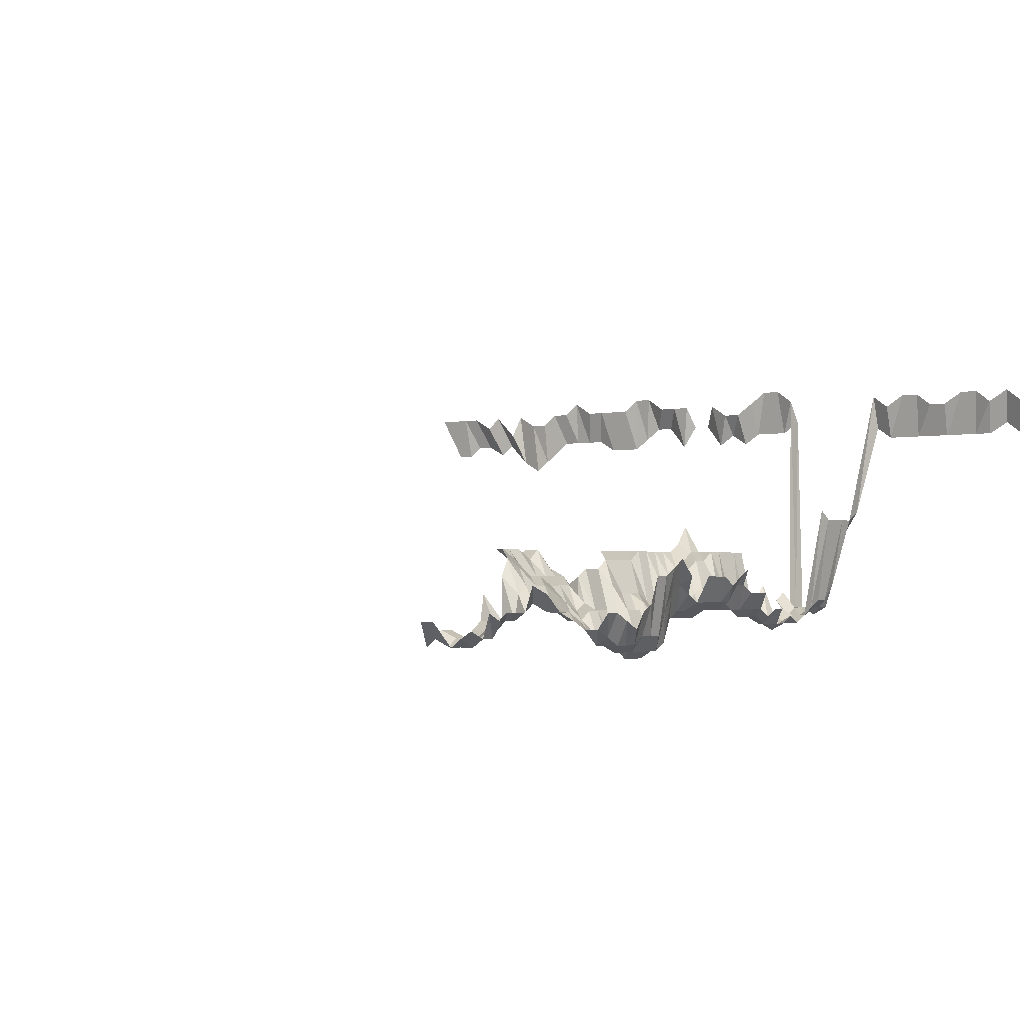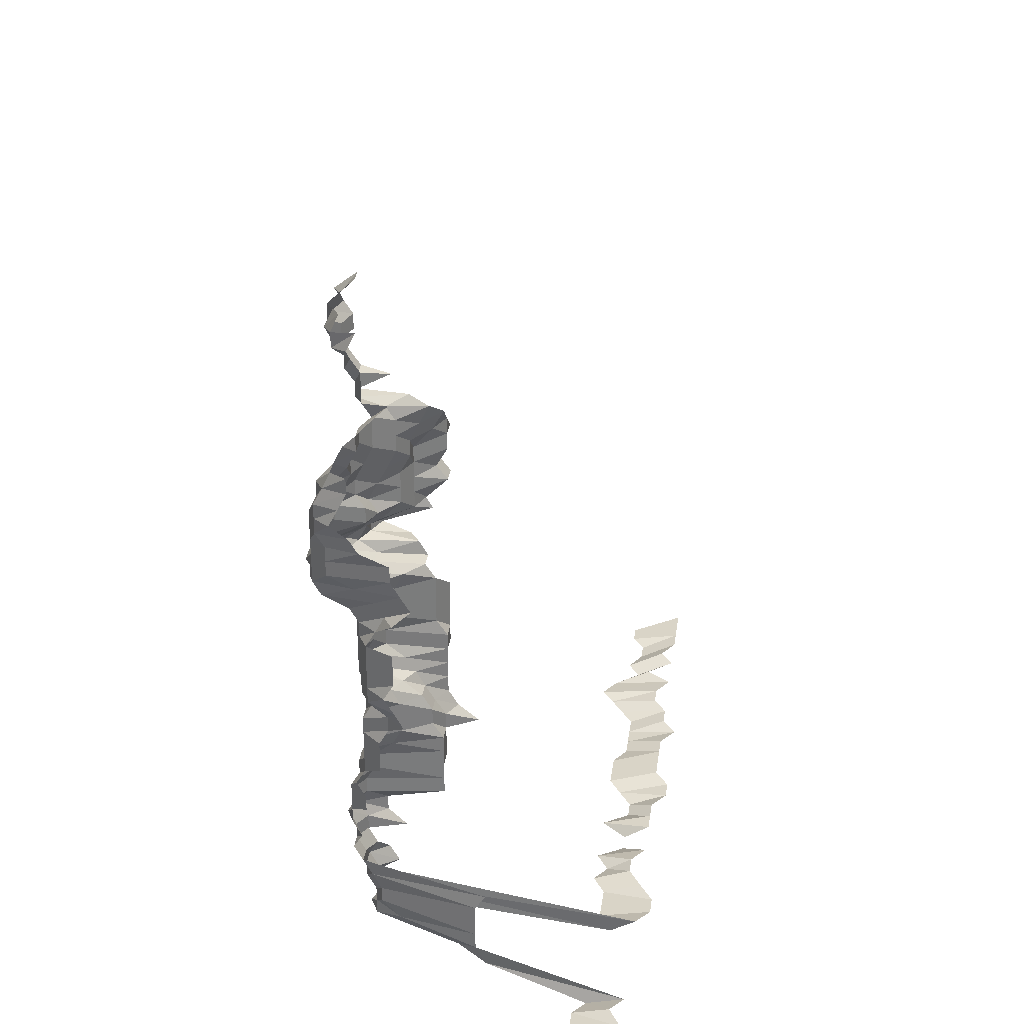
<metadata>
{"format":"obj","ext":"obj","renderer":"f3d","projection":"perspective","resolution":1024,"background":"white","views":[{"elev":-1.9,"azim":-142.6,"up":"+Z"},{"elev":32.1,"azim":-82.1,"up":"+Y"}]}
</metadata>
<code>
g default
v 0.8145 0.5592 1.615
v 0.8001 0.5648 1.631
v 0.1541 0.4533 1.309
v 0.136 0.4533 1.309
v 0.8145 0.537 1.615
v 0.1684 0.4256 1.28
v 0.1519 0.4289 1.29
v 0.133 0.4256 1.28
v 0.1162 0.4289 1.29
v 0.0991 0.4319 1.299
v 0.1697 0.4111 1.29
v 0.1507 0.4079 1.28
v 0.133 0.4079 1.28
v 0.1153 0.4079 1.28
v 0.09842 0.4111 1.29
v 0.08242 0.4204 1.319
v 0.1709 0.3961 1.299
v 0.1519 0.3934 1.29
v 0.133 0.3903 1.28
v 0.1162 0.3934 1.29
v 0.09842 0.3934 1.29
v 0.08179 0.3991 1.309
v 0.1709 0.3782 1.299
v 0.1519 0.3756 1.29
v 0.134 0.3756 1.29
v 0.117 0.3782 1.299
v 0.09987 0.3811 1.309
v 0.1529 0.3603 1.299
v 0.135 0.3603 1.299
v 0.117 0.3603 1.299
v 0.1006 0.3658 1.319
v 0.1541 0.345 1.309
v 0.136 0.345 1.309
v 0.1179 0.345 1.309
v 0.1006 0.3477 1.319
v 0.1577 0.3347 1.34
v 0.136 0.327 1.309
v 0.1179 0.327 1.309
v 0.1006 0.3295 1.319
v 0.08435 0.3372 1.35
v 0.06523 0.3347 1.34
v 0.1414 0.3212 1.361
v 0.1207 0.3163 1.34
v 0.1014 0.3137 1.329
v 0.08242 0.3113 1.319
v 0.0642 0.3113 1.319
v 0.04564 0.3089 1.309
v 0.1436 0.3071 1.382
v 0.1216 0.3 1.35
v 0.1014 0.2954 1.329
v 0.08242 0.2931 1.319
v 0.0642 0.2931 1.319
v 0.04529 0.2887 1.299
v 0.02736 0.2887 1.299
v 0.009563 0.2931 1.319
v 0.1641 0.2906 1.394
v 0.1425 0.2858 1.371
v 0.1216 0.2814 1.35
v 0.1014 0.277 1.329
v 0.08179 0.2729 1.309
v 0.06372 0.2729 1.309
v 0.04463 0.2668 1.28
v 0.02717 0.2689 1.29
v 0.009563 0.275 1.319
v 0.1833 0.2714 1.394
v 0.1627 0.269 1.382
v 0.1414 0.265 1.361
v 0.1216 0.2628 1.35
v 0.1006 0.2568 1.319
v 0.08179 0.2548 1.309
v 0.06279 0.2511 1.29
v 0.04463 0.2492 1.28
v 0.02695 0.2492 1.28
v 0.00949 0.2548 1.309
v 0.2026 0.2522 1.394
v 0.1833 0.2522 1.394
v 0.1602 0.2462 1.361
v 0.1414 0.2462 1.361
v 0.1207 0.2424 1.34
v 0.09987 0.2368 1.309
v 0.08117 0.235 1.299
v 0.0623 0.2315 1.28
v 0.04432 0.2299 1.271
v 0.02695 0.2315 1.28
v 0.009418 0.235 1.299
v 0.2009 0.2309 1.382
v 0.1833 0.233 1.394
v 0.1602 0.2274 1.361
v 0.1403 0.2256 1.35
v 0.1197 0.2221 1.329
v 0.09987 0.2187 1.309
v 0.0806 0.2156 1.29
v 0.0623 0.2139 1.28
v 0.04432 0.2124 1.271
v 0.02695 0.2139 1.28
v 0.009563 0.2204 1.319
v 0.2009 0.2119 1.382
v 0.1818 0.2119 1.382
v 0.1602 0.2087 1.361
v 0.1403 0.207 1.35
v 0.1188 0.2022 1.319
v 0.1006 0.2022 1.319
v 0.0806 0.1978 1.29
v 0.06187 0.1949 1.271
v 0.04432 0.1949 1.271
v 0.02717 0.1978 1.29
v 0.009635 0.2038 1.329
v 0.2026 0.1945 1.394
v 0.1833 0.1945 1.394
v 0.1602 0.1899 1.361
v 0.1403 0.1884 1.35
v 0.1197 0.1855 1.329
v 0.1006 0.1841 1.319
v 0.07998 0.1786 1.28
v 0.06187 0.1774 1.271
v 0.04432 0.1774 1.271
v 0.02717 0.18 1.29
v 0.009867 0.1899 1.361
v 0.1993 0.1724 1.371
v 0.1803 0.1724 1.371
v 0.1602 0.1712 1.361
v 0.1381 0.1671 1.329
v 0.1179 0.1646 1.309
v 0.09766 0.161 1.28
v 0.07879 0.1586 1.261
v 0.06138 0.1586 1.261
v 0.04432 0.1599 1.271
v 0.02717 0.1622 1.29
v 0.009867 0.1712 1.361
v 0.2166 0.1524 1.361
v 0.1932 0.1488 1.329
v 0.1722 0.1466 1.309
v 0.1541 0.1466 1.309
v 0.133 0.1433 1.28
v 0.1153 0.1433 1.28
v 0.09697 0.1423 1.271
v 0.07879 0.1412 1.261
v 0.06187 0.1423 1.271
v 0.04432 0.1423 1.271
v 0.02778 0.1477 1.319
v 0.00994 0.1535 1.371
v 0.2182 0.1346 1.371
v 0.1917 0.1295 1.319
v 0.1722 0.1286 1.309
v 0.1529 0.1276 1.299
v 0.134 0.1267 1.29
v 0.1153 0.1257 1.28
v 0.09697 0.1248 1.271
v 0.07879 0.1238 1.261
v 0.06187 0.1248 1.271
v 0.04463 0.1257 1.28
v 0.02822 0.1316 1.34
v 0.01002 0.1357 1.382
v 0.1962 0.114 1.35
v 0.179 0.1149 1.361
v 0.1553 0.1114 1.319
v 0.1371 0.1114 1.319
v 0.117 0.1097 1.299
v 0.09842 0.1089 1.29
v 0.0806 0.1089 1.29
v 0.06323 0.1097 1.299
v 0.04564 0.1105 1.309
v 0.02843 0.114 1.35
v 0.009867 0.1149 1.361
v 0.1803 0.09685 1.371
v 0.1614 0.09685 1.371
v 0.1403 0.09537 1.35
v 0.1188 0.09318 1.319
v 0.1006 0.09318 1.319
v 0.08179 0.09247 1.309
v 0.0642 0.09318 1.319
v 0.04599 0.09318 1.319
v 0.02822 0.09466 1.34
v 0.1627 0.07858 1.382
v 0.1392 0.07619 1.34
v 0.1188 0.075 1.319
v 0.09987 0.07443 1.309
v 0.08179 0.07443 1.309
v 0.0642 0.075 1.319
v 0.04599 0.075 1.319
v 0.02799 0.07557 1.329
v 0.009867 0.07739 1.361
v 0.1833 0.06005 1.394
v 0.1627 0.05954 1.382
v 0.1392 0.05773 1.34
v 0.1197 0.05726 1.329
v 0.09987 0.05639 1.309
v 0.08179 0.05639 1.309
v 0.0642 0.05682 1.319
v 0.04599 0.05682 1.319
v 0.02799 0.05726 1.329
v 0.009867 0.05863 1.361
v 0.1833 0.04084 1.394
v 0.1627 0.04049 1.382
v 0.1392 0.03926 1.34
v 0.1188 0.03865 1.319
v 0.09987 0.03835 1.309
v 0.08179 0.03835 1.309
v 0.0642 0.03865 1.319
v 0.04599 0.03865 1.319
v 0.02799 0.03894 1.329
v 0.009867 0.03988 1.361
v 0.1833 0.02163 1.394
v 0.1627 0.02145 1.382
v 0.1381 0.02062 1.329
v 0.1188 0.02047 1.319
v 0.09987 0.02031 1.309
v 0.08179 0.02031 1.309
v 0.0642 0.02047 1.319
v 0.04599 0.02047 1.319
v 0.02799 0.02062 1.329
v 0.009788 0.02095 1.35
v 0.1833 0.002422 1.394
v 0.1641 0.002422 1.394
v 0.1381 0.002309 1.329
v 0.1179 0.002274 1.309
v 0.09987 0.002274 1.309
v 0.08179 0.002274 1.309
v 0.0642 0.002291 1.319
v 0.04599 0.002291 1.319
v 0.02799 0.002309 1.329
v 0.009867 0.002364 1.361
v 0.1833 -0.01679 1.394
v 0.1641 -0.01679 1.394
v 0.1403 -0.01626 1.35
v 0.1188 -0.01589 1.319
v 0.1006 -0.01589 1.319
v 0.08242 -0.01589 1.319
v 0.0642 -0.01589 1.319
v 0.04634 -0.01601 1.329
v 0.02843 -0.01626 1.35
v 0.00994 -0.01651 1.371
v 0.1641 -0.036 1.394
v 0.1414 -0.03515 1.361
v 0.1216 -0.03486 1.35
v 0.1022 -0.03461 1.34
v 0.08304 -0.03432 1.329
v 0.0642 -0.03406 1.319
v 0.04599 -0.03406 1.319
v 0.02843 -0.03486 1.35
v 0.1641 -0.05521 1.394
v 0.1425 -0.0543 1.371
v 0.1235 -0.0543 1.371
v 0.103 -0.05347 1.35
v 0.08242 -0.05224 1.319
v 0.0642 -0.05224 1.319
v 0.04599 -0.05224 1.319
v 0.02822 -0.05307 1.34
v 0.1641 -0.07442 1.394
v 0.1436 -0.07378 1.382
v 0.1245 -0.07378 1.382
v 0.103 -0.07207 1.35
v 0.08242 -0.07042 1.319
v 0.0642 -0.07042 1.319
v 0.04599 -0.07042 1.319
v 0.02822 -0.07154 1.34
v 0.1654 -0.09437 1.405
v 0.1449 -0.09363 1.394
v 0.1245 -0.09283 1.382
v 0.103 -0.09068 1.35
v 0.08242 -0.0886 1.319
v 0.0642 -0.0886 1.319
v 0.04599 -0.0886 1.319
v 0.02822 -0.09001 1.34
v 0.1681 -0.1156 1.428
v 0.1449 -0.1128 1.394
v 0.1256 -0.1128 1.394
v 0.1022 -0.1085 1.34
v 0.08179 -0.106 1.309
v 0.06372 -0.106 1.309
v 0.04599 -0.1068 1.319
v 0.1449 -0.1321 1.394
v 0.1256 -0.1321 1.394
v 0.1006 -0.125 1.319
v 0.08179 -0.124 1.309
v 0.06372 -0.124 1.309
v 0.04564 -0.124 1.309
v 0.1449 -0.1513 1.394
v 0.1256 -0.1513 1.394
v 0.1006 -0.1431 1.319
v 0.08179 -0.142 1.309
v 0.06323 -0.141 1.299
v 0.04599 -0.1431 1.319
v 0.1256 -0.1705 1.394
v 0.09987 -0.1601 1.309
v 0.08117 -0.1589 1.299
v 0.06323 -0.1589 1.299
v 0.04599 -0.1613 1.319
v 0.1256 -0.1897 1.394
v 0.09987 -0.1781 1.309
v 0.08117 -0.1768 1.299
v 0.06323 -0.1768 1.299
v 0.1197 -0.1992 1.329
v 0.0991 -0.1947 1.299
v 0.0806 -0.1933 1.29
v 0.06323 -0.1947 1.299
v 0.1197 -0.2175 1.329
v 0.09987 -0.2142 1.309
v 0.08117 -0.2126 1.299
v 0.06372 -0.2142 1.309
v 0.1216 -0.2395 1.35
v 0.09987 -0.2322 1.309
v 0.08117 -0.2305 1.299
v 0.06323 -0.2305 1.299
v 0.1006 -0.2522 1.319
v 0.08179 -0.2503 1.309
v 0.06372 -0.2503 1.309
v 0.05063 -0.2776 1.452
v 0.1197 -0.2724 1.329
v 0.09987 -0.2683 1.309
v 0.08179 -0.2683 1.309
v 0.0642 -0.2704 1.319
v 0.05021 -0.2952 1.44
v 0.1207 -0.2931 1.34
v 0.1006 -0.2885 1.319
v 0.08179 -0.2864 1.309
v 0.06469 -0.2907 1.329
v 0.05021 -0.315 1.44
v 0.1188 -0.3067 1.319
v 0.1006 -0.3067 1.319
v 0.08242 -0.3067 1.319
v 0.06469 -0.309 1.329
v 0.05021 -0.3349 1.44
v 0.8145 -0.3978 1.615
v 0.7922 -0.3978 1.615
v 0.7699 -0.3978 1.615
v 0.7476 -0.3978 1.615
v 0.7186 -0.3941 1.6
v 0.703 -0.3978 1.615
v 0.6685 -0.3907 1.586
v 0.6584 -0.3978 1.615
v 0.6302 -0.3941 1.6
v 0.6081 -0.3941 1.6
v 0.5915 -0.3978 1.615
v 0.5692 -0.3978 1.615
v 0.5523 -0.4018 1.631
v 0.5246 -0.3978 1.615
v 0.5023 -0.3978 1.615
v 0.48 -0.3978 1.615
v 0.4577 -0.3978 1.615
v 0.4397 -0.4018 1.631
v 0.4172 -0.4018 1.631
v 0.3908 -0.3978 1.615
v 0.3685 -0.3978 1.615
v 0.3462 -0.3978 1.615
v 0.3016 -0.3978 1.615
v 0.2767 -0.3941 1.6
v 0.2546 -0.3941 1.6
v 0.2347 -0.3978 1.615
v 0.2145 -0.4018 1.631
v 0.192 -0.4018 1.631
v 0.1678 -0.3978 1.615
v 0.1188 -0.3249 1.319
v 0.1006 -0.3249 1.319
v 0.08242 -0.3249 1.319
v 0.06571 -0.3325 1.35
v 0.05021 -0.3547 1.44
v 0.03401 -0.3978 1.615
v 0.0116 -0.3941 1.6
v -0.01059 -0.3978 1.615
v -0.03289 -0.3978 1.615
v -0.05468 -0.3941 1.6
v -0.07677 -0.3941 1.6
v -0.09979 -0.3978 1.615
v -0.1221 -0.3978 1.615
v -0.1431 -0.3941 1.6
v -0.1667 -0.3978 1.615
v -0.1872 -0.3941 1.6
v 0.7853 -0.405 1.557
v 0.7638 -0.405 1.557
v 0.749 -0.4086 1.571
v 0.7273 -0.4086 1.571
v 0.6993 -0.405 1.557
v 0.6839 -0.4086 1.571
v 0.6504 -0.4013 1.543
v 0.6234 -0.3977 1.529
v 0.6078 -0.4013 1.543
v 0.5918 -0.405 1.557
v 0.5754 -0.4086 1.571
v 0.5537 -0.4086 1.571
v 0.532 -0.4086 1.571
v 0.5103 -0.4086 1.571
v 0.4843 -0.405 1.557
v 0.4628 -0.405 1.557
v 0.4413 -0.405 1.557
v 0.4236 -0.4086 1.571
v 0.4057 -0.4125 1.586
v 0.3838 -0.4125 1.586
v 0.3553 -0.405 1.557
v 0.34 -0.4125 1.586
v 0.3181 -0.4125 1.586
v 0.2908 -0.405 1.557
v 0.2717 -0.4086 1.571
v 0.2478 -0.405 1.557
v 0.2283 -0.4086 1.571
v 0.2066 -0.4086 1.571
v 0.1849 -0.4086 1.571
v 0.1648 -0.4125 1.586
v 0.1188 -0.3431 1.319
v 0.09987 -0.3405 1.309
v 0.08242 -0.3431 1.319
v 0.06897 -0.3686 1.417
v 0.05063 -0.3777 1.452
v 0.03308 -0.4086 1.571
v 0.01129 -0.405 1.557
v -0.01021 -0.405 1.557
v -0.03171 -0.405 1.557
v -0.05321 -0.405 1.557
v -0.07471 -0.405 1.557
v -0.09621 -0.405 1.557
v -0.1177 -0.405 1.557
v -0.1392 -0.405 1.557
v -0.1622 -0.4086 1.571
v -0.1822 -0.405 1.557
g save_OBJ_Seq_Mesh1
f 1 5 2
f 7 3 6
f 3 7 4
f 8 4 7
f 6 11 7
f 12 7 11
f 7 12 8
f 13 8 12
f 8 13 9
f 14 9 13
f 9 14 10
f 15 10 14
f 11 17 12
f 18 12 17
f 12 18 13
f 19 13 18
f 13 19 14
f 20 14 19
f 14 20 15
f 21 15 20
f 15 21 16
f 22 16 21
f 17 23 18
f 24 18 23
f 18 24 19
f 25 19 24
f 19 25 20
f 26 20 25
f 20 26 21
f 27 21 26
f 21 27 22
f 24 28 25
f 29 25 28
f 25 29 26
f 30 26 29
f 26 30 27
f 31 27 30
f 28 32 29
f 33 29 32
f 29 33 30
f 34 30 33
f 30 34 31
f 35 31 34
f 32 36 33
f 37 33 36
f 33 37 34
f 38 34 37
f 34 38 35
f 39 35 38
f 37 42 38
f 43 38 42
f 38 43 39
f 44 39 43
f 39 44 40
f 45 40 44
f 40 45 41
f 46 41 45
f 42 48 43
f 49 43 48
f 43 49 44
f 50 44 49
f 44 50 45
f 51 45 50
f 45 51 46
f 52 46 51
f 46 52 47
f 53 47 52
f 57 48 56
f 48 57 49
f 58 49 57
f 49 58 50
f 59 50 58
f 50 59 51
f 60 51 59
f 51 60 52
f 61 52 60
f 52 61 53
f 62 53 61
f 53 62 54
f 63 54 62
f 54 63 55
f 64 55 63
f 66 56 65
f 56 66 57
f 67 57 66
f 57 67 58
f 68 58 67
f 58 68 59
f 69 59 68
f 59 69 60
f 70 60 69
f 60 70 61
f 71 61 70
f 61 71 62
f 72 62 71
f 62 72 63
f 73 63 72
f 63 73 64
f 74 64 73
f 76 65 75
f 65 76 66
f 77 66 76
f 66 77 67
f 78 67 77
f 67 78 68
f 79 68 78
f 68 79 69
f 80 69 79
f 69 80 70
f 81 70 80
f 70 81 71
f 82 71 81
f 71 82 72
f 83 72 82
f 72 83 73
f 84 73 83
f 73 84 74
f 85 74 84
f 75 86 76
f 87 76 86
f 76 87 77
f 88 77 87
f 77 88 78
f 89 78 88
f 78 89 79
f 90 79 89
f 79 90 80
f 91 80 90
f 80 91 81
f 92 81 91
f 81 92 82
f 93 82 92
f 82 93 83
f 94 83 93
f 83 94 84
f 95 84 94
f 84 95 85
f 96 85 95
f 86 97 87
f 98 87 97
f 87 98 88
f 99 88 98
f 88 99 89
f 100 89 99
f 89 100 90
f 101 90 100
f 90 101 91
f 102 91 101
f 91 102 92
f 103 92 102
f 92 103 93
f 104 93 103
f 93 104 94
f 105 94 104
f 94 105 95
f 106 95 105
f 95 106 96
f 107 96 106
f 97 108 98
f 109 98 108
f 98 109 99
f 110 99 109
f 99 110 100
f 111 100 110
f 100 111 101
f 112 101 111
f 101 112 102
f 113 102 112
f 102 113 103
f 114 103 113
f 103 114 104
f 115 104 114
f 104 115 105
f 116 105 115
f 105 116 106
f 117 106 116
f 106 117 107
f 118 107 117
f 108 119 109
f 120 109 119
f 109 120 110
f 121 110 120
f 110 121 111
f 122 111 121
f 111 122 112
f 123 112 122
f 112 123 113
f 124 113 123
f 113 124 114
f 125 114 124
f 114 125 115
f 126 115 125
f 115 126 116
f 127 116 126
f 116 127 117
f 128 117 127
f 117 128 118
f 129 118 128
f 131 119 130
f 119 131 120
f 132 120 131
f 120 132 121
f 133 121 132
f 121 133 122
f 134 122 133
f 122 134 123
f 135 123 134
f 123 135 124
f 136 124 135
f 124 136 125
f 137 125 136
f 125 137 126
f 138 126 137
f 126 138 127
f 139 127 138
f 127 139 128
f 140 128 139
f 128 140 129
f 141 129 140
f 130 142 131
f 143 131 142
f 131 143 132
f 144 132 143
f 132 144 133
f 145 133 144
f 133 145 134
f 146 134 145
f 134 146 135
f 147 135 146
f 135 147 136
f 148 136 147
f 136 148 137
f 149 137 148
f 137 149 138
f 150 138 149
f 138 150 139
f 151 139 150
f 139 151 140
f 152 140 151
f 140 152 141
f 153 141 152
f 143 154 144
f 155 144 154
f 144 155 145
f 156 145 155
f 145 156 146
f 157 146 156
f 146 157 147
f 158 147 157
f 147 158 148
f 159 148 158
f 148 159 149
f 160 149 159
f 149 160 150
f 161 150 160
f 150 161 151
f 162 151 161
f 151 162 152
f 163 152 162
f 152 163 153
f 164 153 163
f 155 165 156
f 166 156 165
f 156 166 157
f 167 157 166
f 157 167 158
f 168 158 167
f 158 168 159
f 169 159 168
f 159 169 160
f 170 160 169
f 160 170 161
f 171 161 170
f 161 171 162
f 172 162 171
f 162 172 163
f 173 163 172
f 163 173 164
f 166 174 167
f 175 167 174
f 167 175 168
f 176 168 175
f 168 176 169
f 177 169 176
f 169 177 170
f 178 170 177
f 170 178 171
f 179 171 178
f 171 179 172
f 180 172 179
f 172 180 173
f 181 173 180
f 184 174 183
f 174 184 175
f 185 175 184
f 175 185 176
f 186 176 185
f 176 186 177
f 187 177 186
f 177 187 178
f 188 178 187
f 178 188 179
f 189 179 188
f 179 189 180
f 190 180 189
f 180 190 181
f 191 181 190
f 181 191 182
f 192 182 191
f 183 193 184
f 194 184 193
f 184 194 185
f 195 185 194
f 185 195 186
f 196 186 195
f 186 196 187
f 197 187 196
f 187 197 188
f 198 188 197
f 188 198 189
f 199 189 198
f 189 199 190
f 200 190 199
f 190 200 191
f 201 191 200
f 191 201 192
f 202 192 201
f 193 203 194
f 204 194 203
f 194 204 195
f 205 195 204
f 195 205 196
f 206 196 205
f 196 206 197
f 207 197 206
f 197 207 198
f 208 198 207
f 198 208 199
f 209 199 208
f 199 209 200
f 210 200 209
f 200 210 201
f 211 201 210
f 201 211 202
f 212 202 211
f 203 213 204
f 214 204 213
f 204 214 205
f 215 205 214
f 205 215 206
f 216 206 215
f 206 216 207
f 217 207 216
f 207 217 208
f 218 208 217
f 208 218 209
f 219 209 218
f 209 219 210
f 220 210 219
f 210 220 211
f 221 211 220
f 211 221 212
f 222 212 221
f 213 223 214
f 224 214 223
f 214 224 215
f 225 215 224
f 215 225 216
f 226 216 225
f 216 226 217
f 227 217 226
f 217 227 218
f 228 218 227
f 218 228 219
f 229 219 228
f 219 229 220
f 230 220 229
f 220 230 221
f 231 221 230
f 221 231 222
f 232 222 231
f 224 233 225
f 234 225 233
f 225 234 226
f 235 226 234
f 226 235 227
f 236 227 235
f 227 236 228
f 237 228 236
f 228 237 229
f 238 229 237
f 229 238 230
f 239 230 238
f 230 239 231
f 240 231 239
f 231 240 232
f 233 241 234
f 242 234 241
f 234 242 235
f 243 235 242
f 235 243 236
f 244 236 243
f 236 244 237
f 245 237 244
f 237 245 238
f 246 238 245
f 238 246 239
f 247 239 246
f 239 247 240
f 248 240 247
f 241 249 242
f 250 242 249
f 242 250 243
f 251 243 250
f 243 251 244
f 252 244 251
f 244 252 245
f 253 245 252
f 245 253 246
f 254 246 253
f 246 254 247
f 255 247 254
f 247 255 248
f 256 248 255
f 249 257 250
f 258 250 257
f 250 258 251
f 259 251 258
f 251 259 252
f 260 252 259
f 252 260 253
f 261 253 260
f 253 261 254
f 262 254 261
f 254 262 255
f 263 255 262
f 255 263 256
f 264 256 263
f 257 265 258
f 266 258 265
f 258 266 259
f 267 259 266
f 259 267 260
f 268 260 267
f 260 268 261
f 269 261 268
f 261 269 262
f 270 262 269
f 262 270 263
f 271 263 270
f 263 271 264
f 266 272 267
f 273 267 272
f 267 273 268
f 274 268 273
f 268 274 269
f 275 269 274
f 269 275 270
f 276 270 275
f 270 276 271
f 277 271 276
f 272 278 273
f 279 273 278
f 273 279 274
f 280 274 279
f 274 280 275
f 281 275 280
f 275 281 276
f 282 276 281
f 276 282 277
f 283 277 282
f 279 284 280
f 285 280 284
f 280 285 281
f 286 281 285
f 281 286 282
f 287 282 286
f 282 287 283
f 288 283 287
f 284 289 285
f 290 285 289
f 285 290 286
f 291 286 290
f 286 291 287
f 292 287 291
f 287 292 288
f 289 293 290
f 294 290 293
f 290 294 291
f 295 291 294
f 291 295 292
f 296 292 295
f 293 297 294
f 298 294 297
f 294 298 295
f 299 295 298
f 295 299 296
f 300 296 299
f 297 301 298
f 302 298 301
f 298 302 299
f 303 299 302
f 299 303 300
f 304 300 303
f 302 305 303
f 306 303 305
f 303 306 304
f 307 304 306
f 310 305 309
f 305 310 306
f 311 306 310
f 306 311 307
f 312 307 311
f 307 312 308
f 313 308 312
f 309 314 310
f 315 310 314
f 310 315 311
f 316 311 315
f 311 316 312
f 317 312 316
f 312 317 313
f 318 313 317
f 314 319 315
f 320 315 319
f 315 320 316
f 321 316 320
f 316 321 317
f 322 317 321
f 317 322 318
f 323 318 322
f 353 319 352
f 319 353 320
f 354 320 353
f 320 354 321
f 355 321 354
f 321 355 322
f 356 322 355
f 322 356 323
f 357 323 356
f 324 369 325
f 370 325 369
f 325 370 326
f 371 326 370
f 326 371 327
f 372 327 371
f 327 372 328
f 373 328 372
f 328 373 329
f 374 329 373
f 329 374 330
f 375 330 374
f 330 375 331
f 376 331 375
f 331 376 332
f 377 332 376
f 332 377 333
f 378 333 377
f 333 378 334
f 379 334 378
f 334 379 335
f 380 335 379
f 335 380 336
f 381 336 380
f 336 381 337
f 382 337 381
f 337 382 338
f 383 338 382
f 338 383 339
f 384 339 383
f 339 384 340
f 385 340 384
f 340 385 341
f 386 341 385
f 341 386 342
f 387 342 386
f 342 387 343
f 388 343 387
f 343 388 344
f 389 344 388
f 344 389 345
f 390 345 389
f 392 346 391
f 346 392 347
f 393 347 392
f 347 393 348
f 394 348 393
f 348 394 349
f 395 349 394
f 349 395 350
f 396 350 395
f 350 396 351
f 397 351 396
f 351 397 352
f 398 352 397
f 352 398 353
f 399 353 398
f 353 399 354
f 400 354 399
f 354 400 355
f 401 355 400
f 355 401 356
f 402 356 401
f 356 402 357
f 403 357 402
f 357 403 358
f 404 358 403
f 358 404 359
f 405 359 404
f 359 405 360
f 406 360 405
f 360 406 361
f 407 361 406
f 361 407 362
f 408 362 407
f 362 408 363
f 409 363 408
f 363 409 364
f 410 364 409
f 364 410 365
f 411 365 410
f 365 411 366
f 412 366 411
f 366 412 367
f 413 367 412
f 367 413 368
f 414 368 413

</code>
